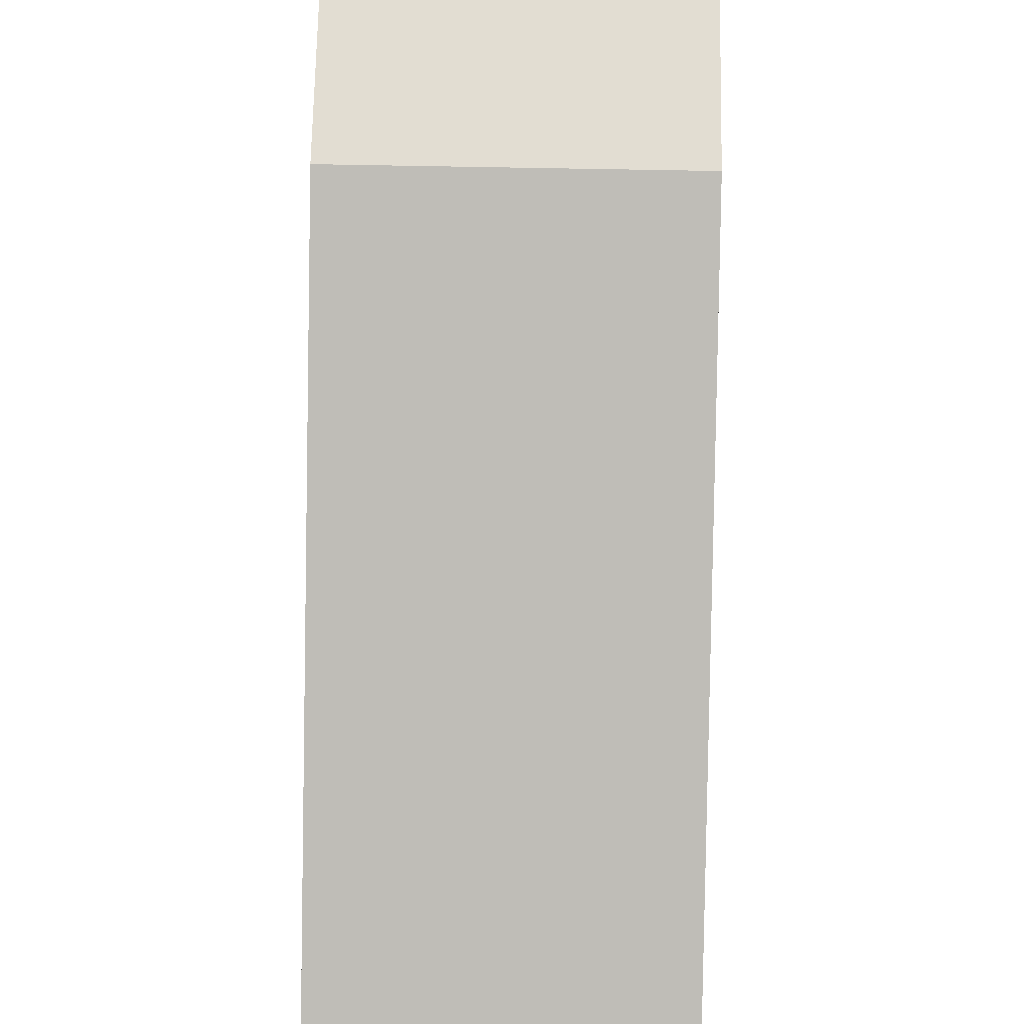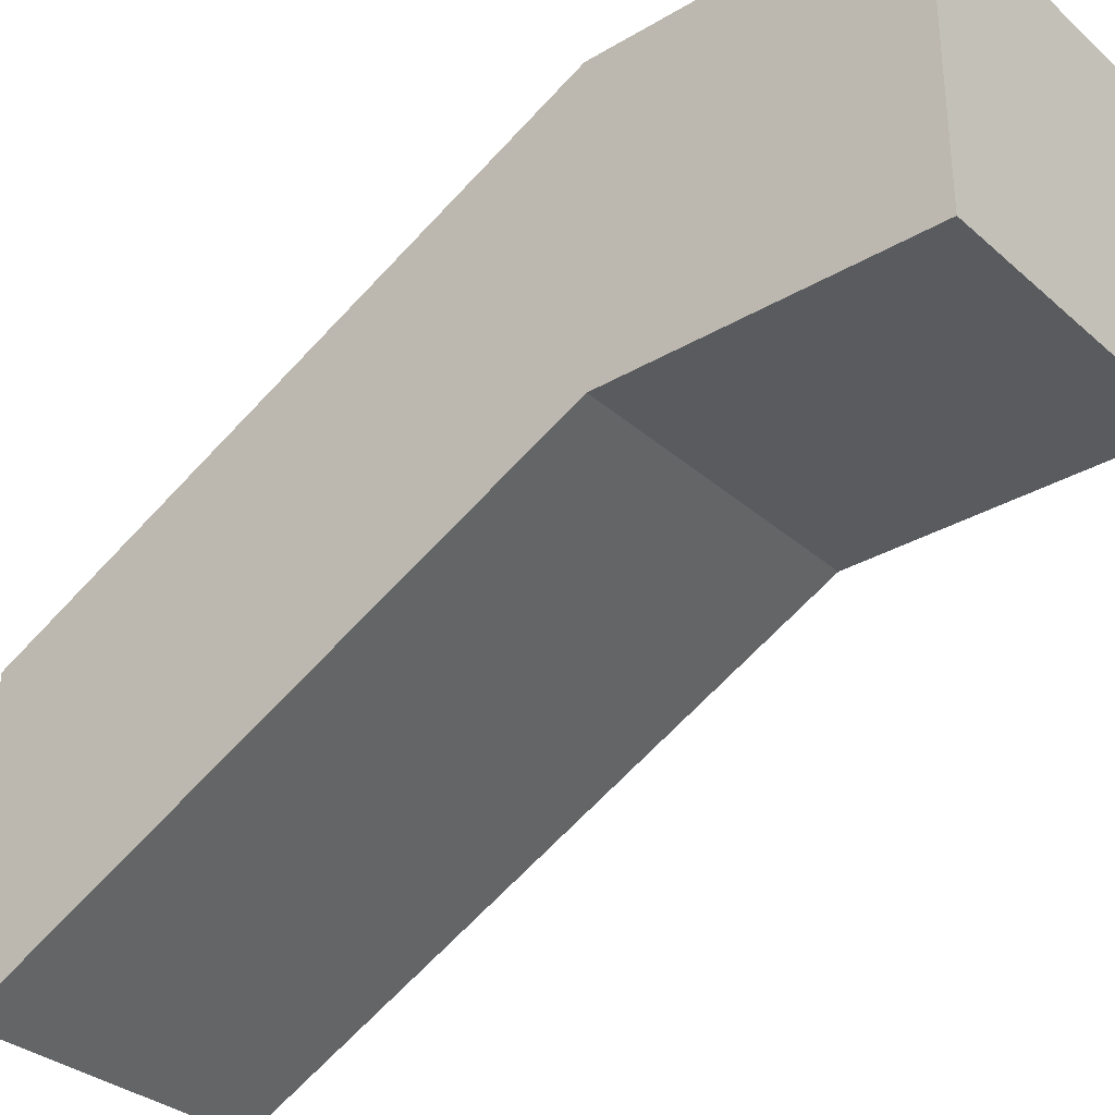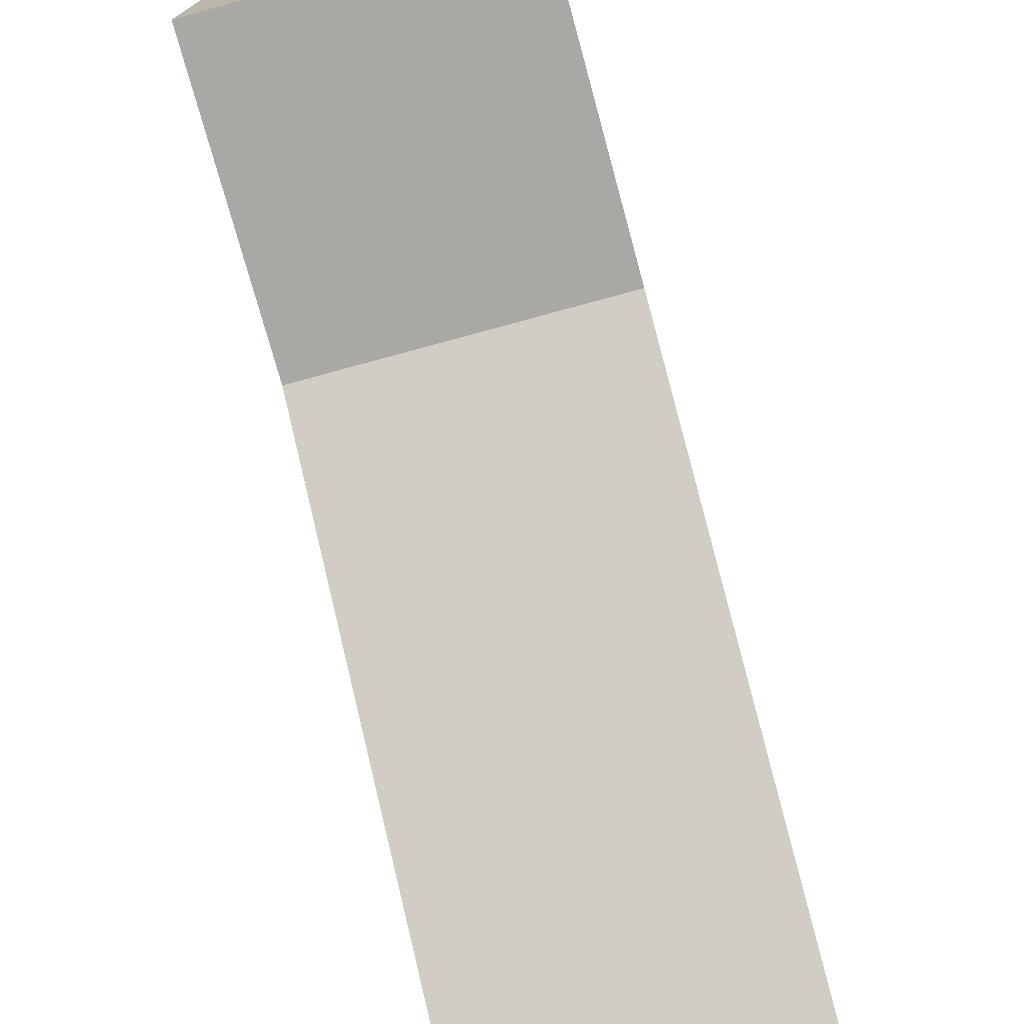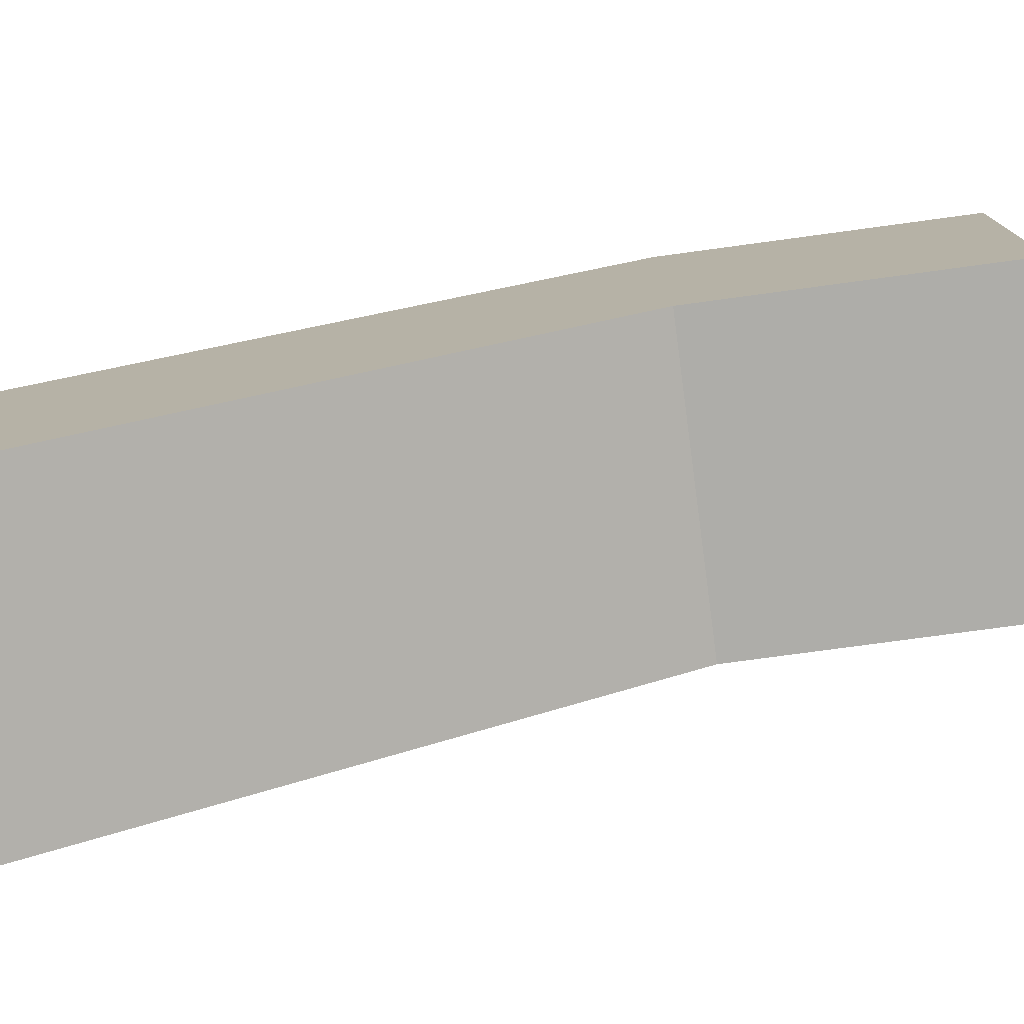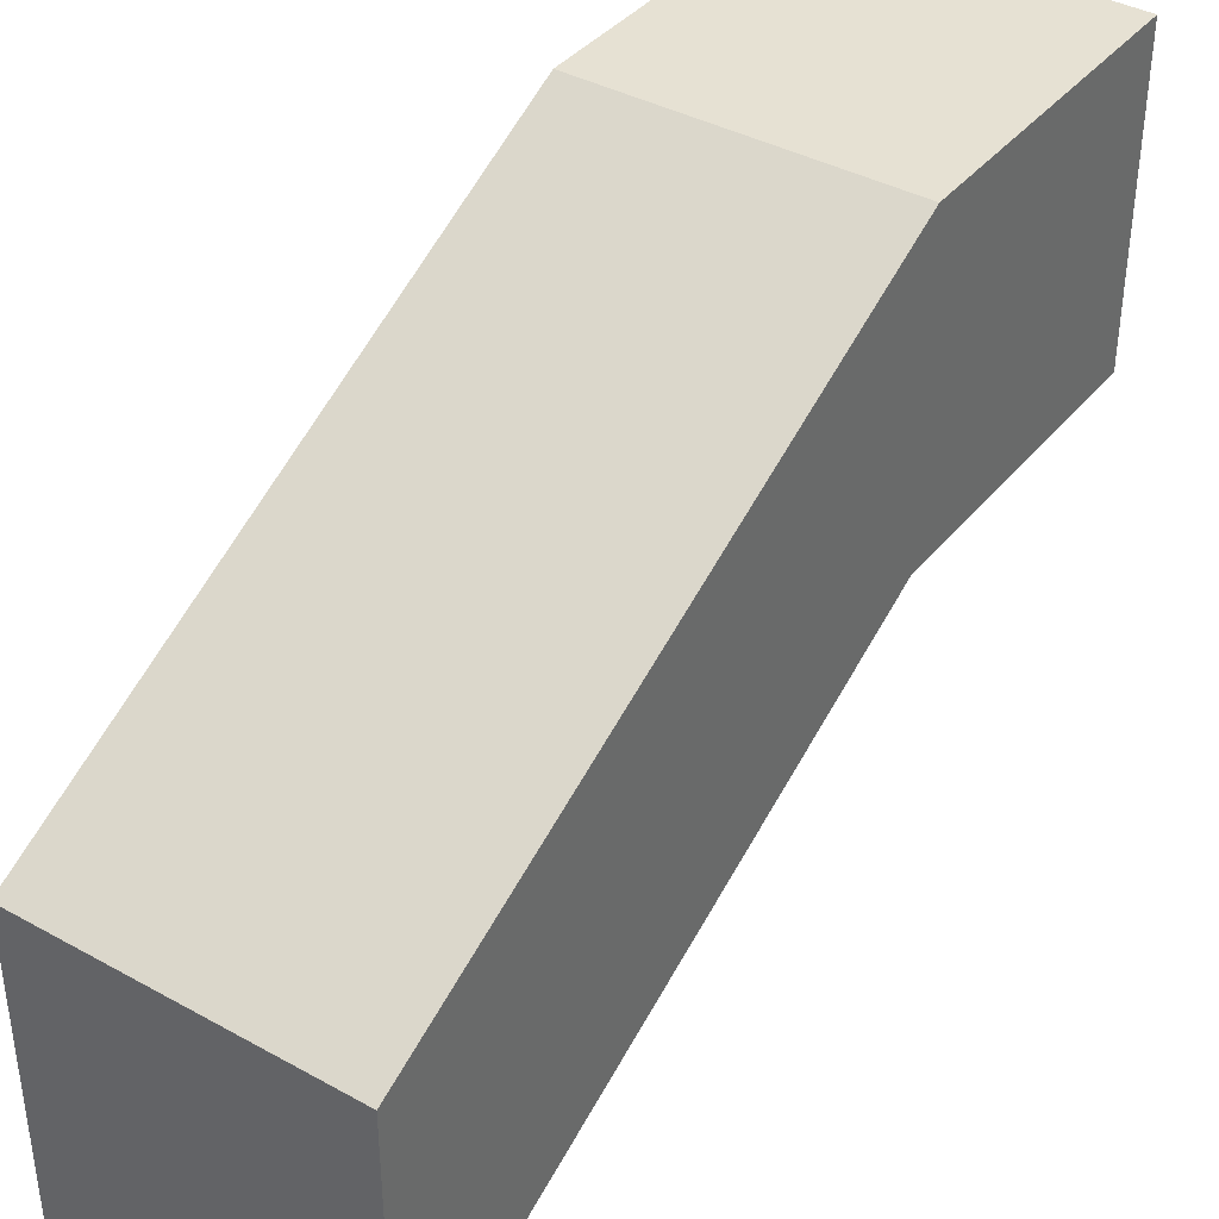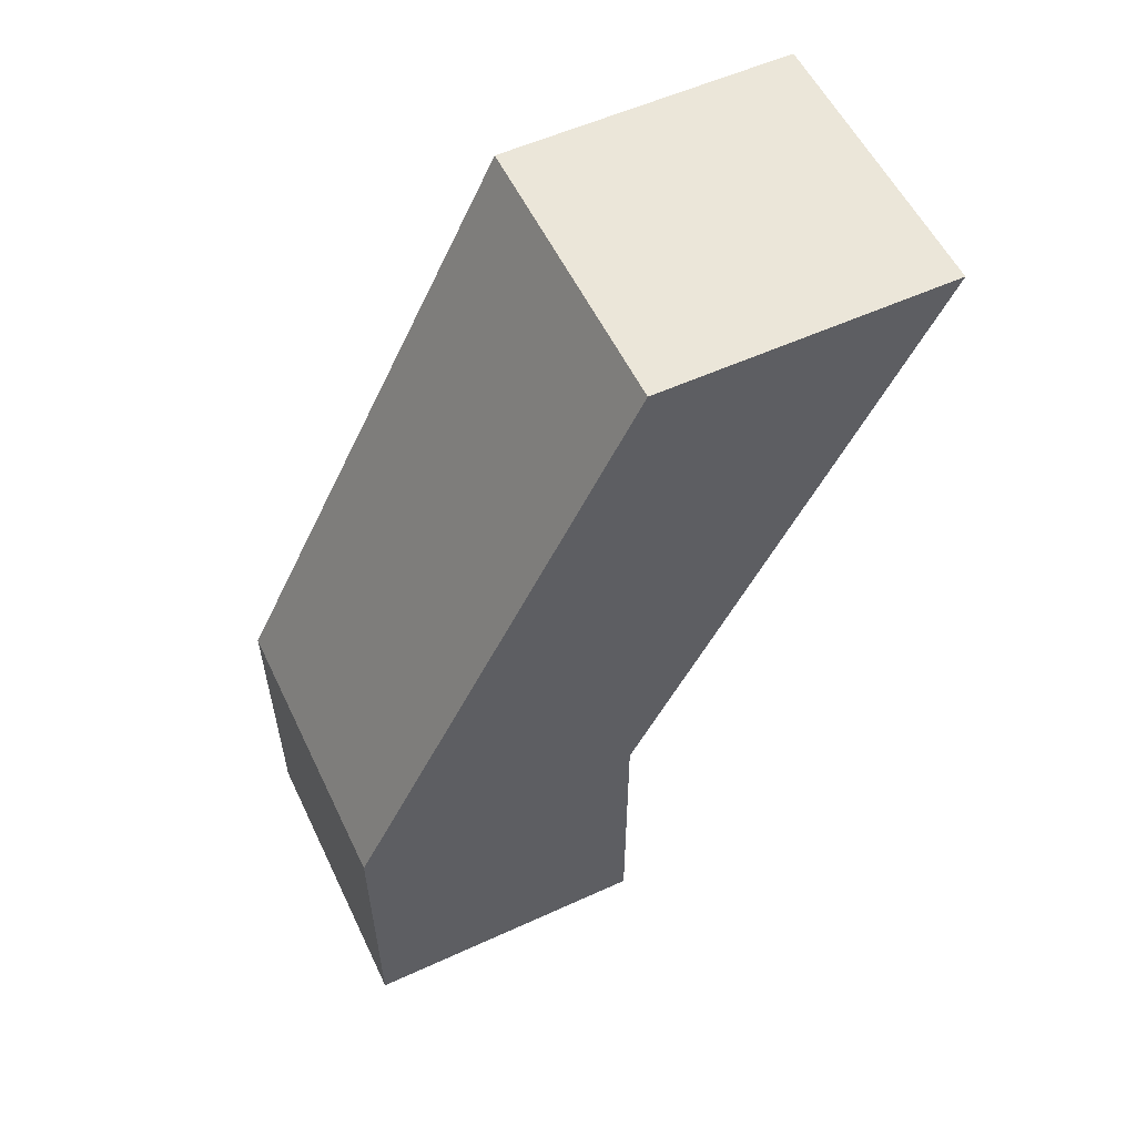
<metadata>
{"format":"obj","ext":"obj","renderer":"f3d","projection":"perspective","resolution":1024,"background":"white","views":[{"elev":68.1,"azim":1.1,"up":"+Y"},{"elev":-32.3,"azim":129.6,"up":"+Y"},{"elev":-74.9,"azim":-164.7,"up":"+Y"},{"elev":-77.1,"azim":97.7,"up":"+Y"},{"elev":38.9,"azim":34.7,"up":"+Y"},{"elev":56.1,"azim":-115.5,"up":"+Z"}]}
</metadata>
<code>
g pb_Mesh50756
v 1 -4 5
v -1 -4 5
v 1 -2 5
v -1 -2 5
v -1 -4 5
v -1 -2 1
v -1 -2 5
v -1 0 1
v -1 -2 -1
v 1 -2 -1
v -1 0 -1
v 1 0 -1
v 1 -2 1
v 1 -4 5
v 1 0 1
v 1 -2 5
v 1 -2 5
v -1 -2 5
v 1 0 1
v -1 0 1
v 1 -2 1
v -1 -2 1
v 1 -4 5
v -1 -4 5
v -1 -2 1
v 1 -2 1
v -1 -2 -1
v 1 -2 -1
v -1 0 -1
v -1 -2 -1
v 1 -2 -1
v 1 0 -1
v 1 0 1
v -1 0 1
v 1 0 -1
v -1 0 -1
g pb_Mesh50756_0
f 3 2 1
f 3 4 2
f 7 6 5
f 7 8 6
f 11 10 9
f 11 12 10
f 15 14 13
f 15 16 14
f 19 18 17
f 19 20 18
f 23 22 21
f 23 24 22
f 27 26 25
f 27 28 26
f 29 6 8
f 29 30 6
f 31 15 13
f 31 32 15
f 35 34 33
f 35 36 34

</code>
